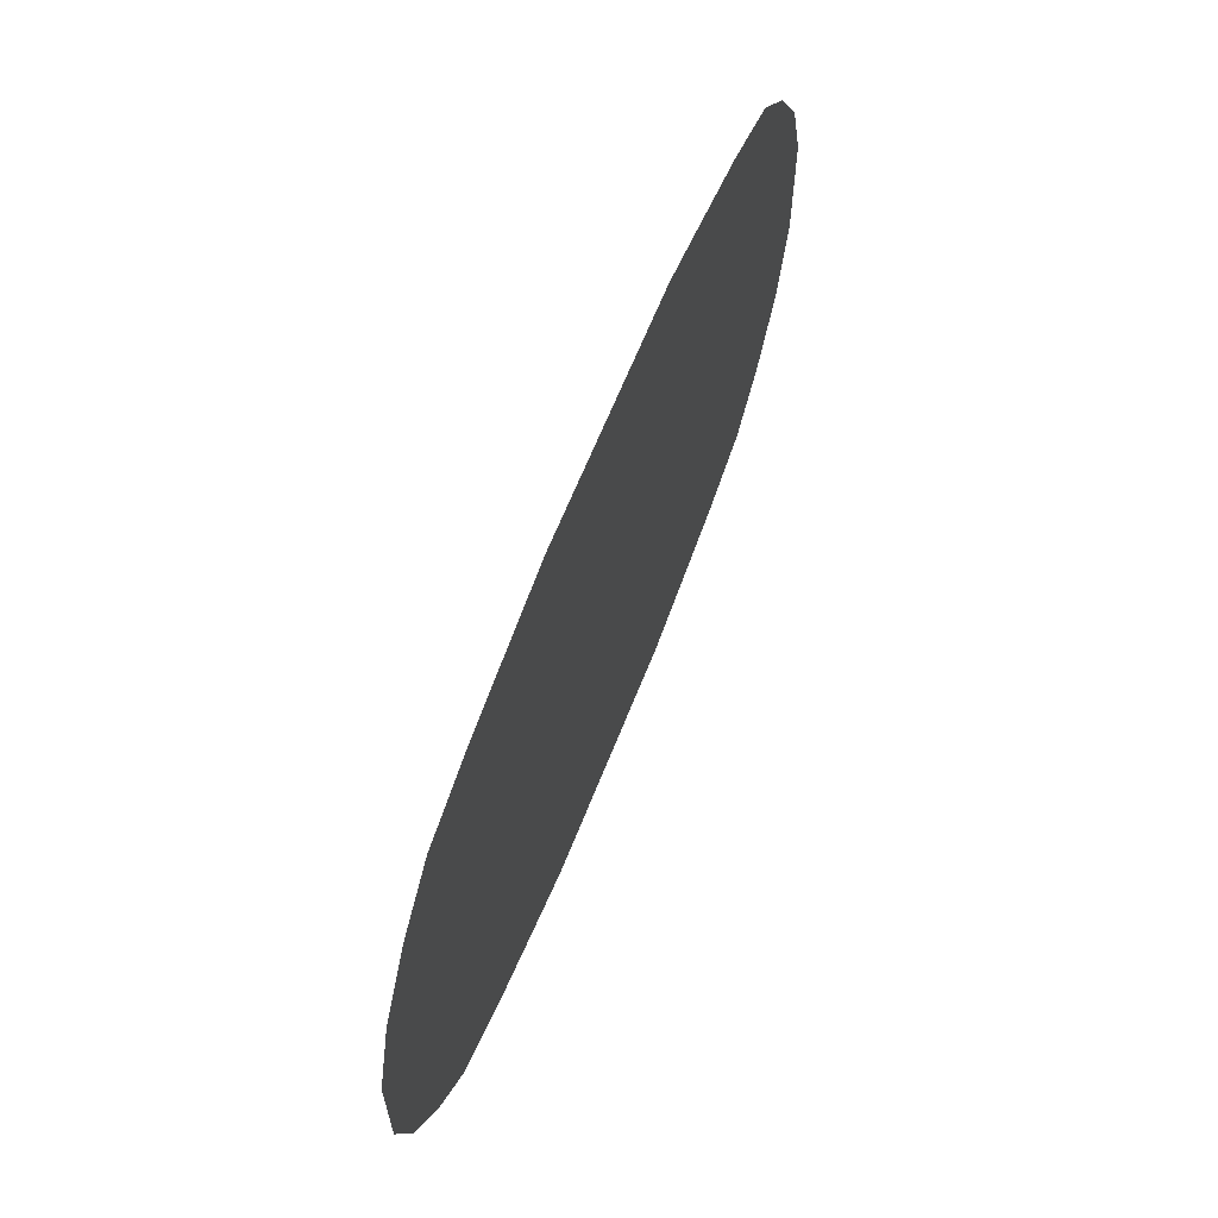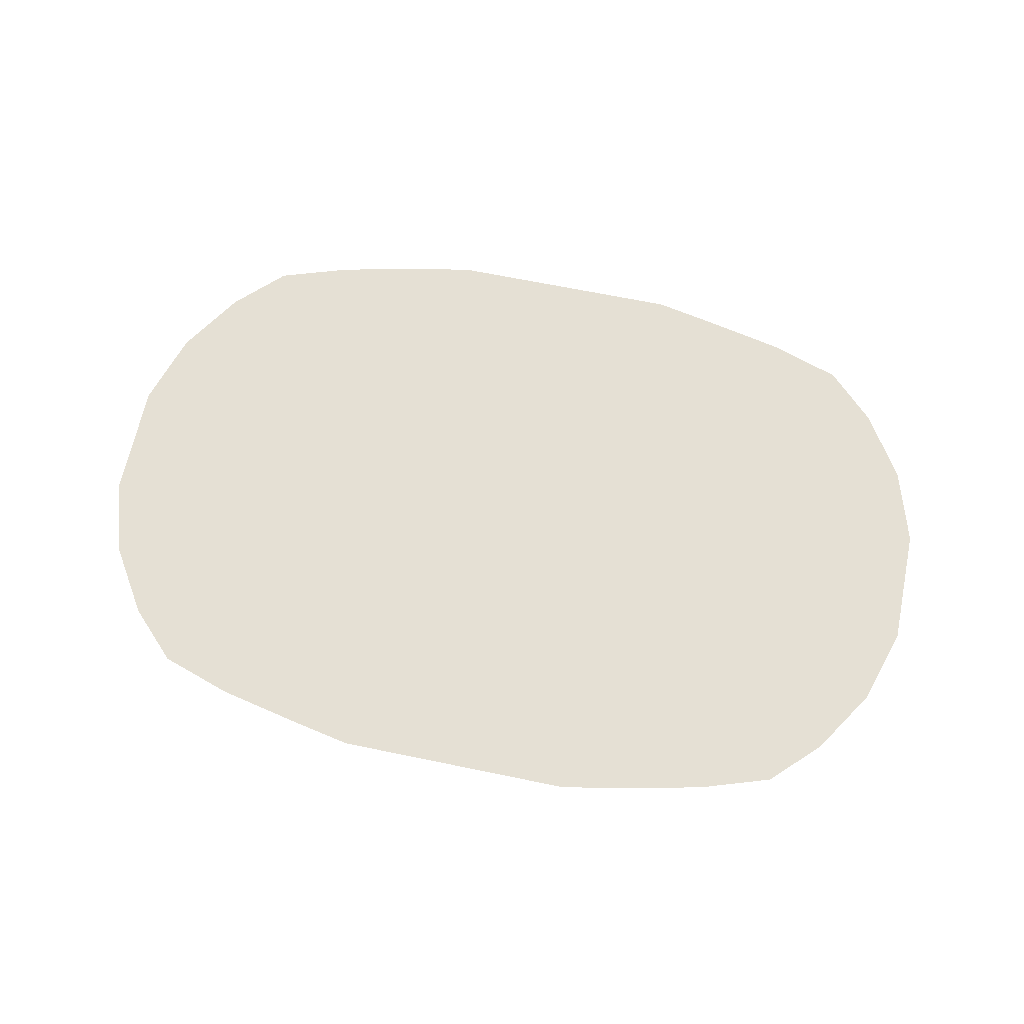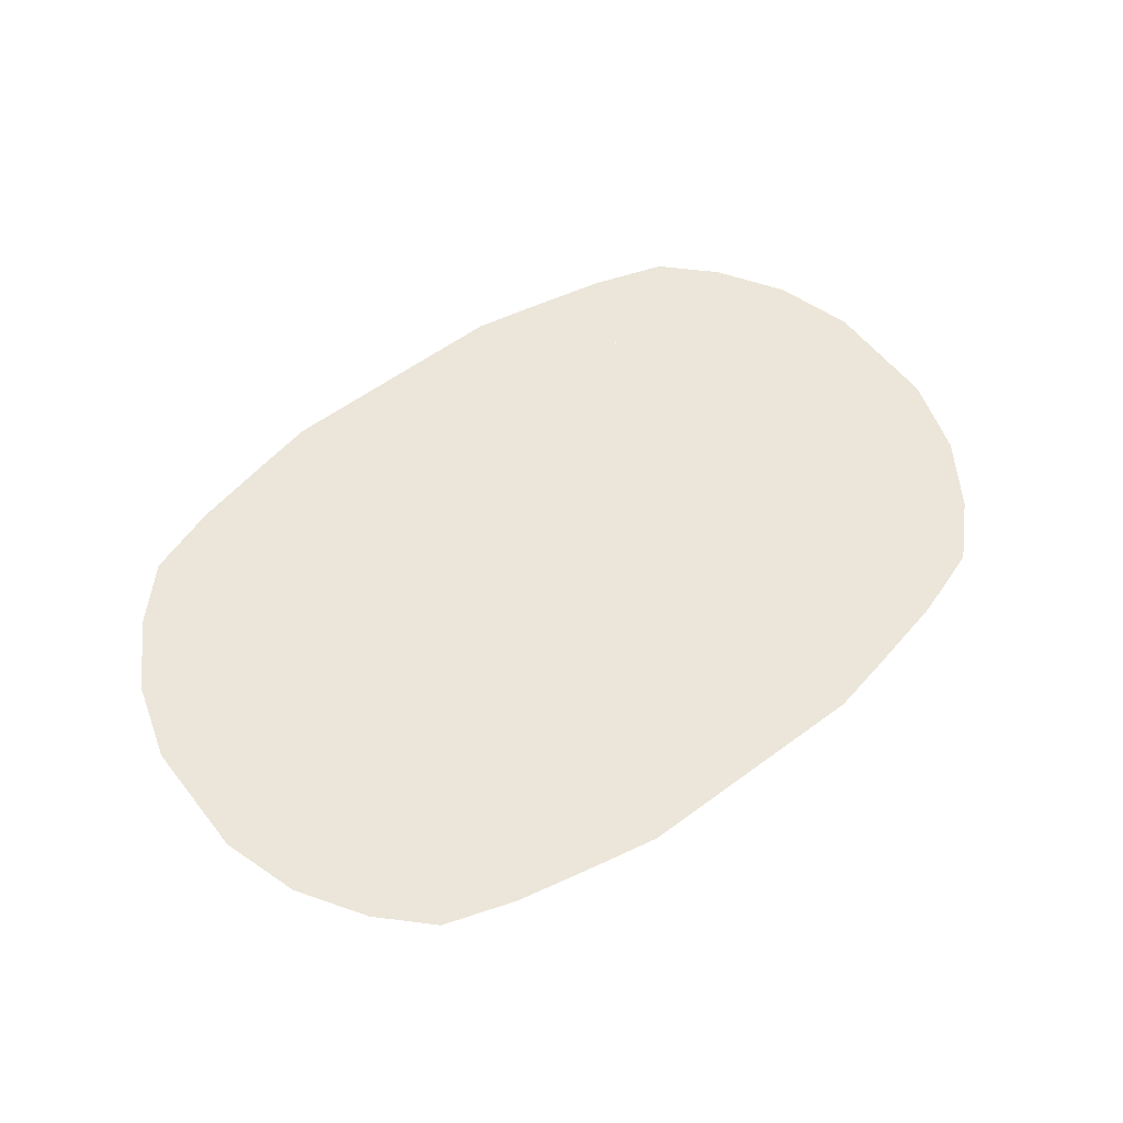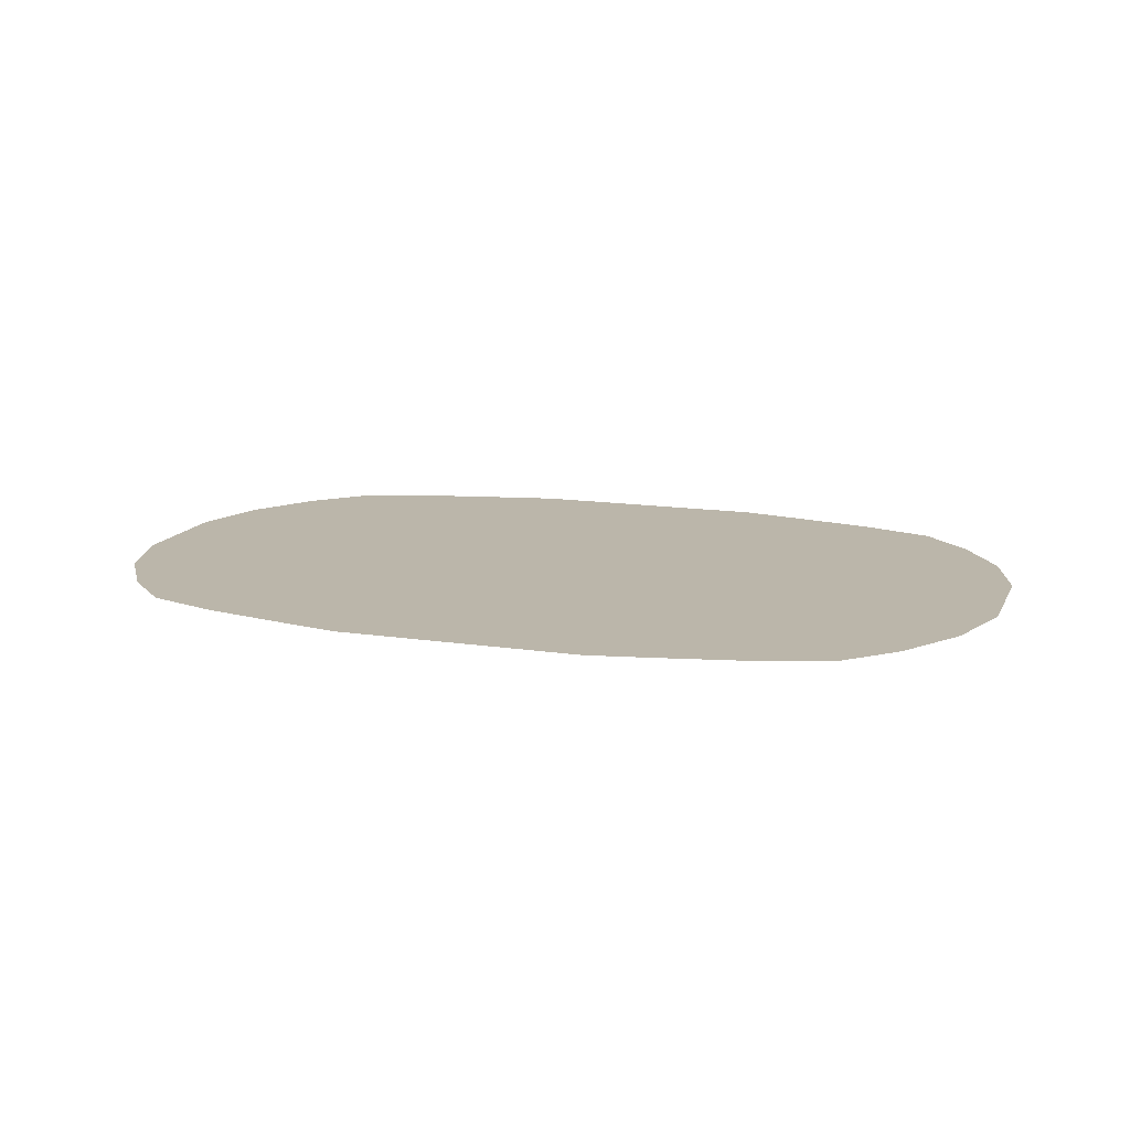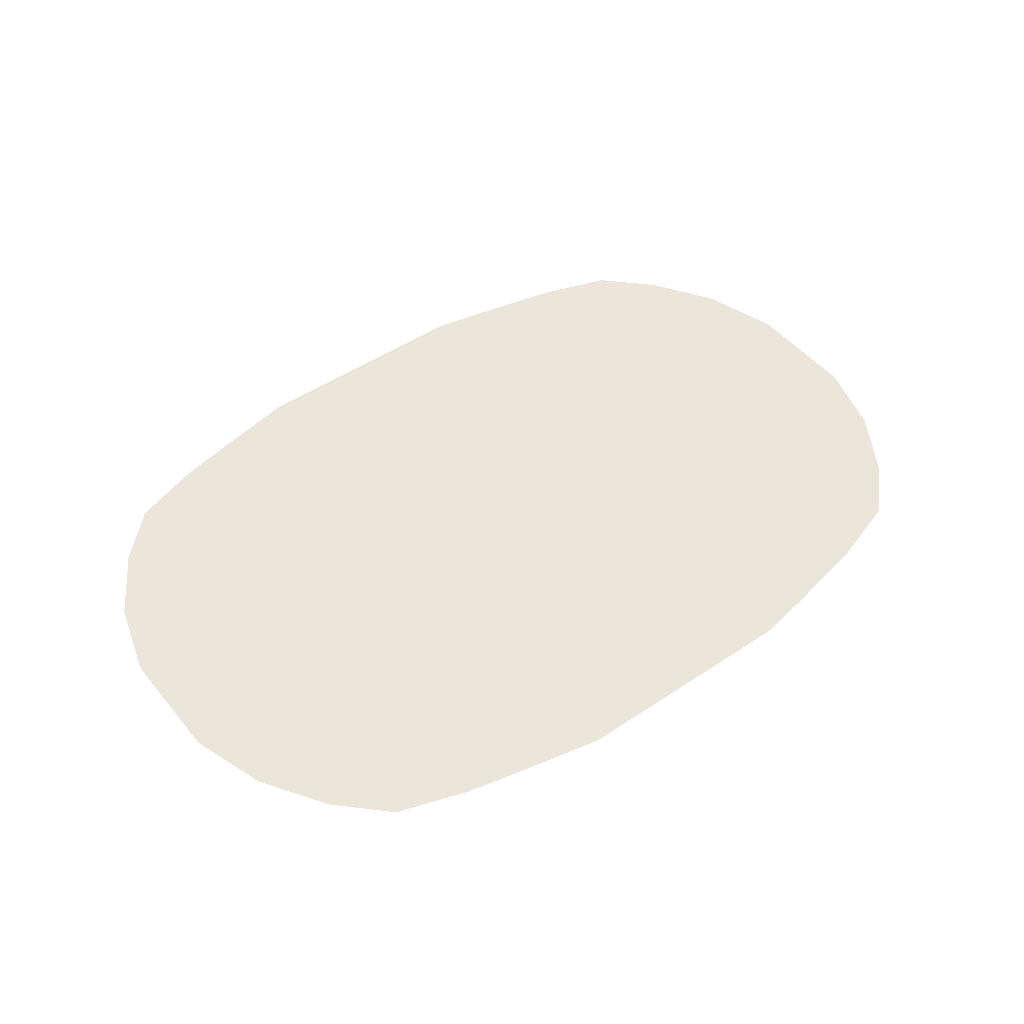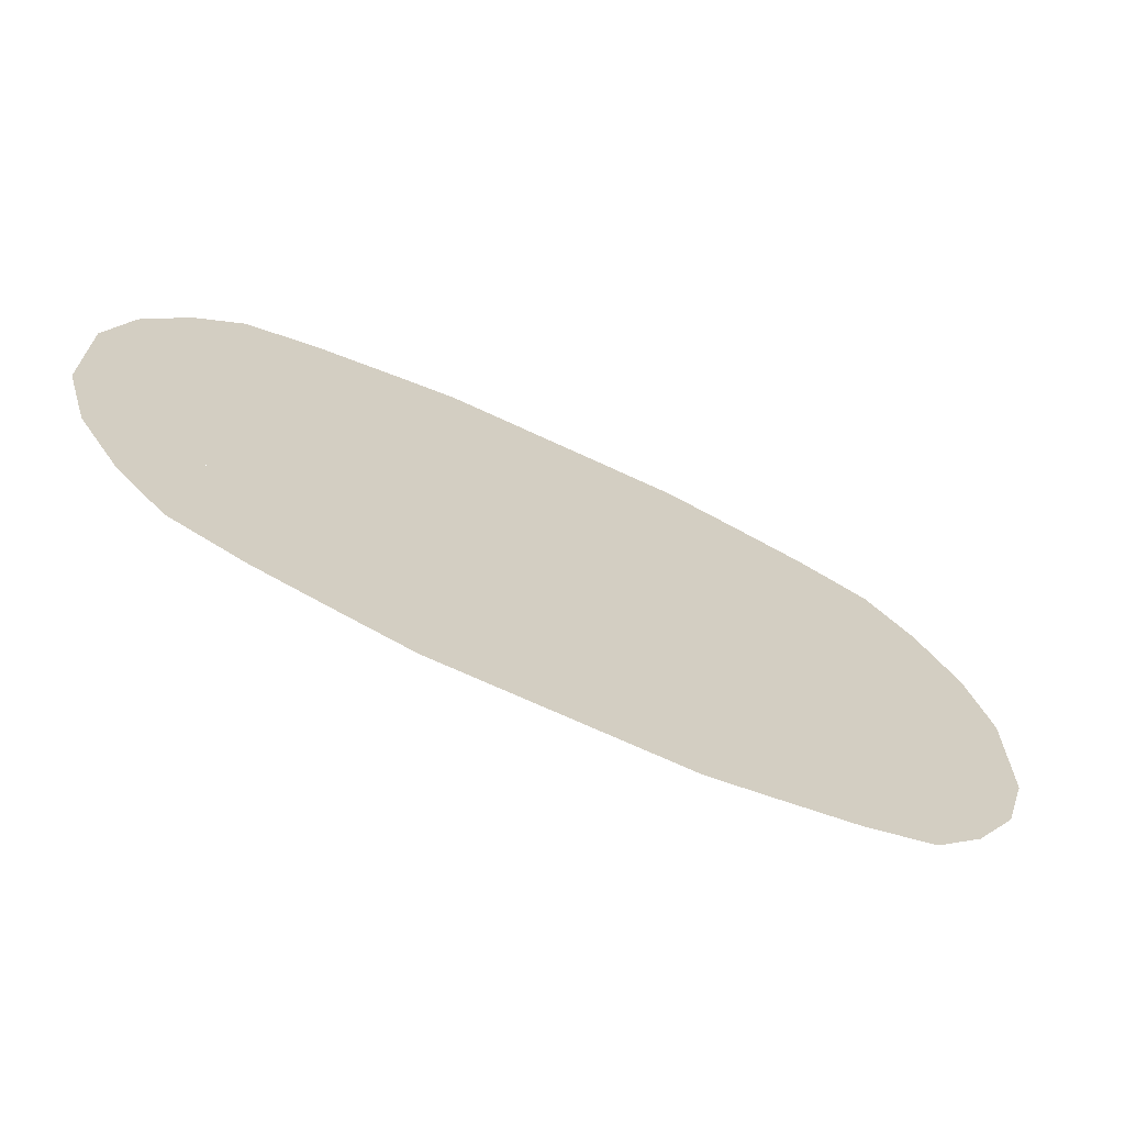
<metadata>
{"format":"obj","ext":"obj","renderer":"f3d","projection":"perspective","resolution":1024,"background":"white","views":[{"elev":63.2,"azim":111.4,"up":"+Z"},{"elev":65.6,"azim":11.8,"up":"+Y"},{"elev":57.2,"azim":142.4,"up":"+Y"},{"elev":14.0,"azim":-161.4,"up":"+Y"},{"elev":47.9,"azim":142.9,"up":"+Y"},{"elev":-67.6,"azim":154.7,"up":"+Z"}]}
</metadata>
<code>
g FieldGround
v 58 0 -36
v 58 0 -34
v -56.1 0 -34
v 45 0 34
v -50 0 -34
v 5 0 -34
v -45 0 -34
v 5 0 0
v -50 0 0
v -45 0 0
v -50 0 34
v -45 0 34
v 10 0 -36
v -5 0 0
v 56.1 0 0
v 56.1 0 34
v 50 0 34
v -5 0 34
v 50 0 0
v 45 0 0
v 50 0 -34
v 45 0 -34
v -5 0 -34
v 5 0 34
v 67.2 0 35.7
v 0 0 34
v 78.75 0 10.5
v 0 0 53.55
v 10 0 34
v 10.5 0 53.55
v 20 0 34
v 21 0 53.55
v 30 0 34
v 31.5 0 51.45
v 44 0 34
v 46.2 0 48.3
v 58 0 -23
v 58.8 0 44.1
v 30 0 -36
v 20 0 -36
v 74.55 0 24.15
v 56.1 0 23
v 56.1 0 10
v 58 0 10
v 58 0 0
v 58 0 34
v 10 0 36
v 58 0 23
v 30 0 36
v 44 0 36
v 20 0 36
v 56 0 36
v 0 0 36
v 63 0 39.9
v 56 0 34
v 56.1 0 34.1
v 58 0 36
v -67.2 0 -35.7
v 0 0 -34
v -78.75 0 -10.5
v 0 0 -53.55
v -10 0 -34
v -10.5 0 -53.55
v -20 0 -34
v -21 0 -53.55
v -30 0 -34
v -31.5 0 -51.45
v -44 0 -34
v -46.2 0 -48.3
v 44 0 -36
v -58.8 0 -44.1
v 56 0 -36
v -78.75 0 0
v -74.55 0 -24.15
v -56.1 0 -23
v -56.1 0 -10
v -58 0 -10
v -58 0 0
v -58 0 -34
v -10 0 -36
v -58 0 -23
v -30 0 -36
v -44 0 -36
v -20 0 -36
v -56 0 -36
v 0 0 -36
v -63 0 -39.9
v -56 0 -34
v -56.1 0 -34.1
v -58 0 -36
v -67.2 0 35.7
v -78.75 0 10.5
v -10 0 34
v -10.5 0 53.55
v -20 0 34
v -21 0 53.55
v -30 0 34
v -31.5 0 51.45
v -44 0 34
v -46.2 0 48.3
v -56.1 0 34
v -58.8 0 44.1
v -56.1 0 0
v 63 0 -39.9
v -74.55 0 24.15
v -56.1 0 23
v -56.1 0 10
v -58 0 10
v 56 0 -34
v -58 0 34
v -10 0 36
v -58 0 23
v -30 0 36
v -44 0 36
v -20 0 36
v -56 0 36
v -63 0 39.9
v -56 0 34
v -56.1 0 34.1
v -58 0 36
v 67.2 0 -35.7
v 78.75 0 -10.5
v 10 0 -34
v 10.5 0 -53.55
v 20 0 -34
v 21 0 -53.55
v 30 0 -34
v 31.5 0 -51.45
v 44 0 -34
v 46.2 0 -48.3
v 56.1 0 -34
v 58.8 0 -44.1
v 56.1 0 -34.1
v 78.75 0 0
v 74.55 0 -24.15
v 56.1 0 -23
v 56.1 0 -10
v 58 0 -10
f 55 35 50 52 56
f 88 68 83 85 89
f 116 114 99 118 119
f 72 70 129 109 133
f 11 9 103 101
f 9 5 3 103
f 5 9 10 7
f 6 8 20 22
f 14 23 7 10
f 12 10 9 11
f 21 19 15 131
f 19 17 16 15
f 17 19 20 4
f 18 14 10 12
f 8 24 4 20
f 22 20 19 21
f 14 8 6 23
f 8 14 18 24
f 47 53 28 30
f 47 30 32 51
f 51 32 34 49
f 49 34 36 50
f 57 54 25 46
f 51 31 29 47
f 48 41 27 44
f 48 46 25 41
f 44 27 134 45
f 56 16 55
f 45 15 43 44
f 48 42 16 46
f 44 43 42 48
f 52 50 36 38
f 49 33 31 51
f 47 29 26 53
f 49 50 35 33
f 57 56 52
f 57 52 38 54
f 57 46 16 56
f 80 86 61 63
f 80 63 65 84
f 84 65 67 82
f 82 67 69 83
f 90 87 58 79
f 84 64 62 80
f 81 74 60 77
f 81 79 58 74
f 77 60 73 78
f 89 3 88
f 78 103 76 77
f 81 75 3 79
f 77 76 75 81
f 85 83 69 71
f 82 66 64 84
f 80 62 59 86
f 82 83 68 66
f 90 89 85
f 90 85 71 87
f 90 79 3 89
f 28 53 111 94
f 96 94 111 115
f 98 96 115 113
f 100 98 113 114
f 91 117 120 110
f 93 95 115 111
f 92 105 112 108
f 91 110 112 105
f 73 92 108 78
f 101 119 118
f 107 103 78 108
f 101 106 112 110
f 106 107 108 112
f 100 114 116 102
f 95 97 113 115
f 26 93 111 53
f 99 114 113 97
f 119 120 116
f 102 116 120 117
f 101 110 120 119
f 61 86 13 124
f 126 124 13 40
f 128 126 40 39
f 130 128 39 70
f 121 104 1 2
f 123 125 40 13
f 122 135 37 138
f 121 2 37 135
f 134 122 138 45
f 131 133 109
f 137 15 45 138
f 131 136 37 2
f 136 137 138 37
f 130 70 72 132
f 125 127 39 40
f 59 123 13 86
f 129 70 39 127
f 133 1 72
f 132 72 1 104
f 131 2 1 133

</code>
